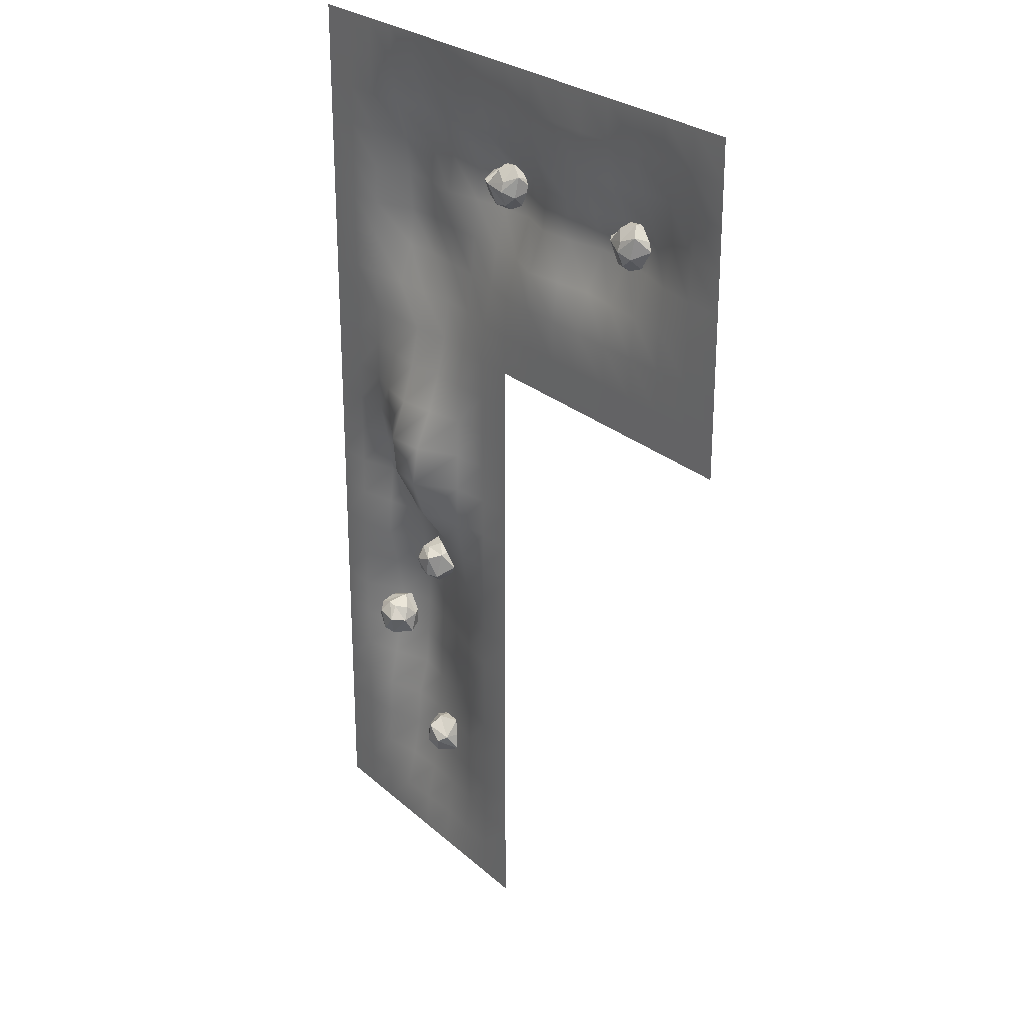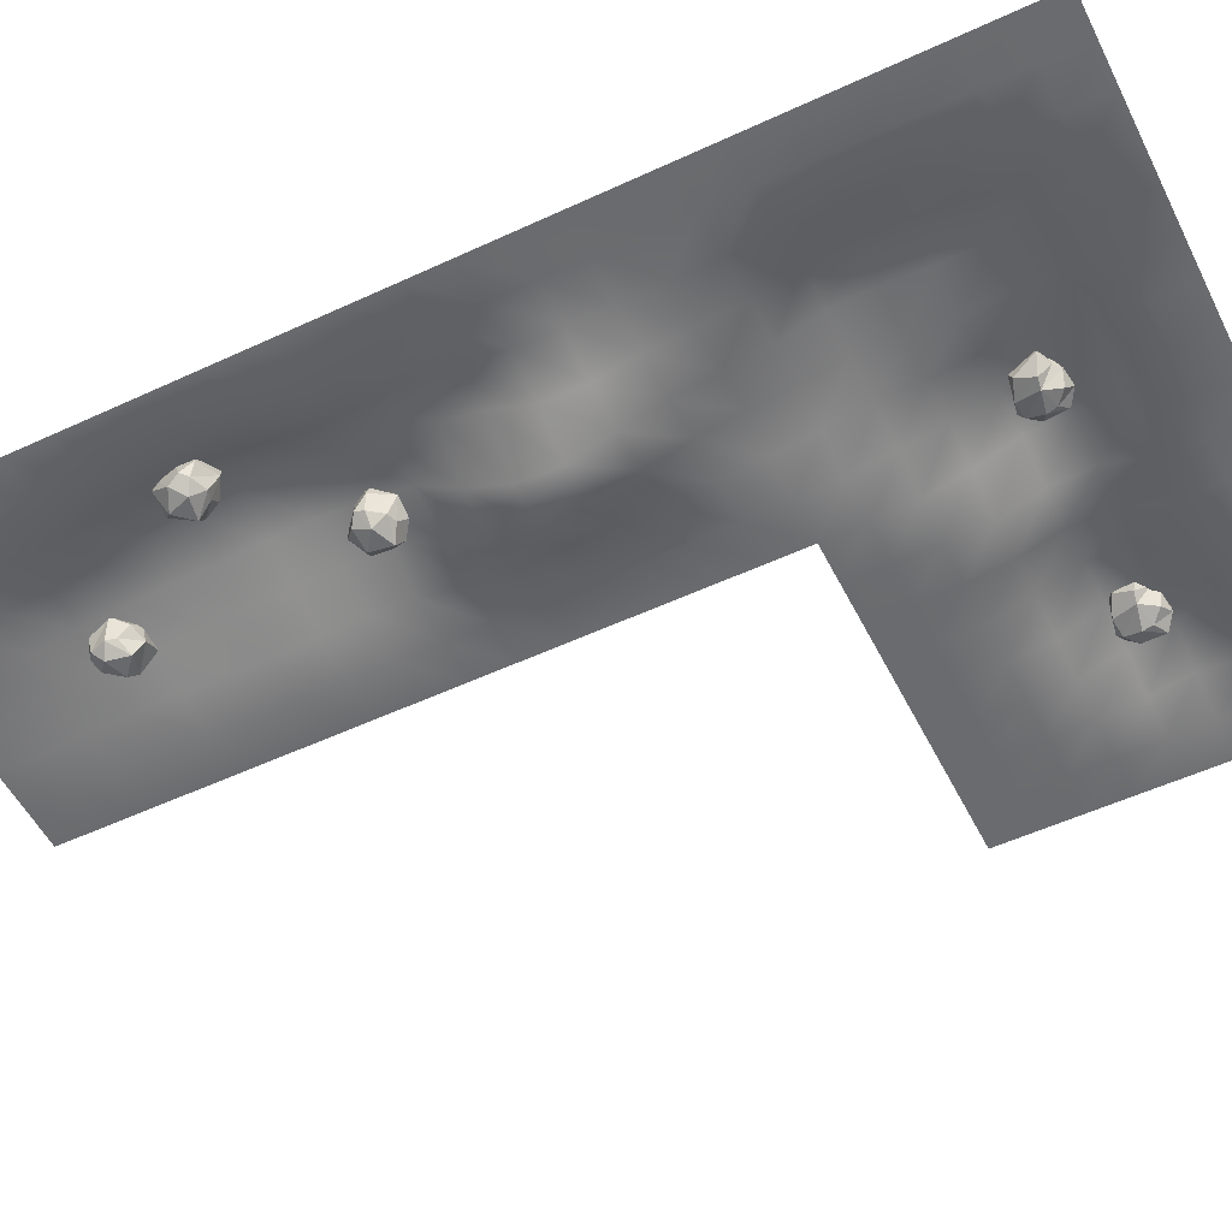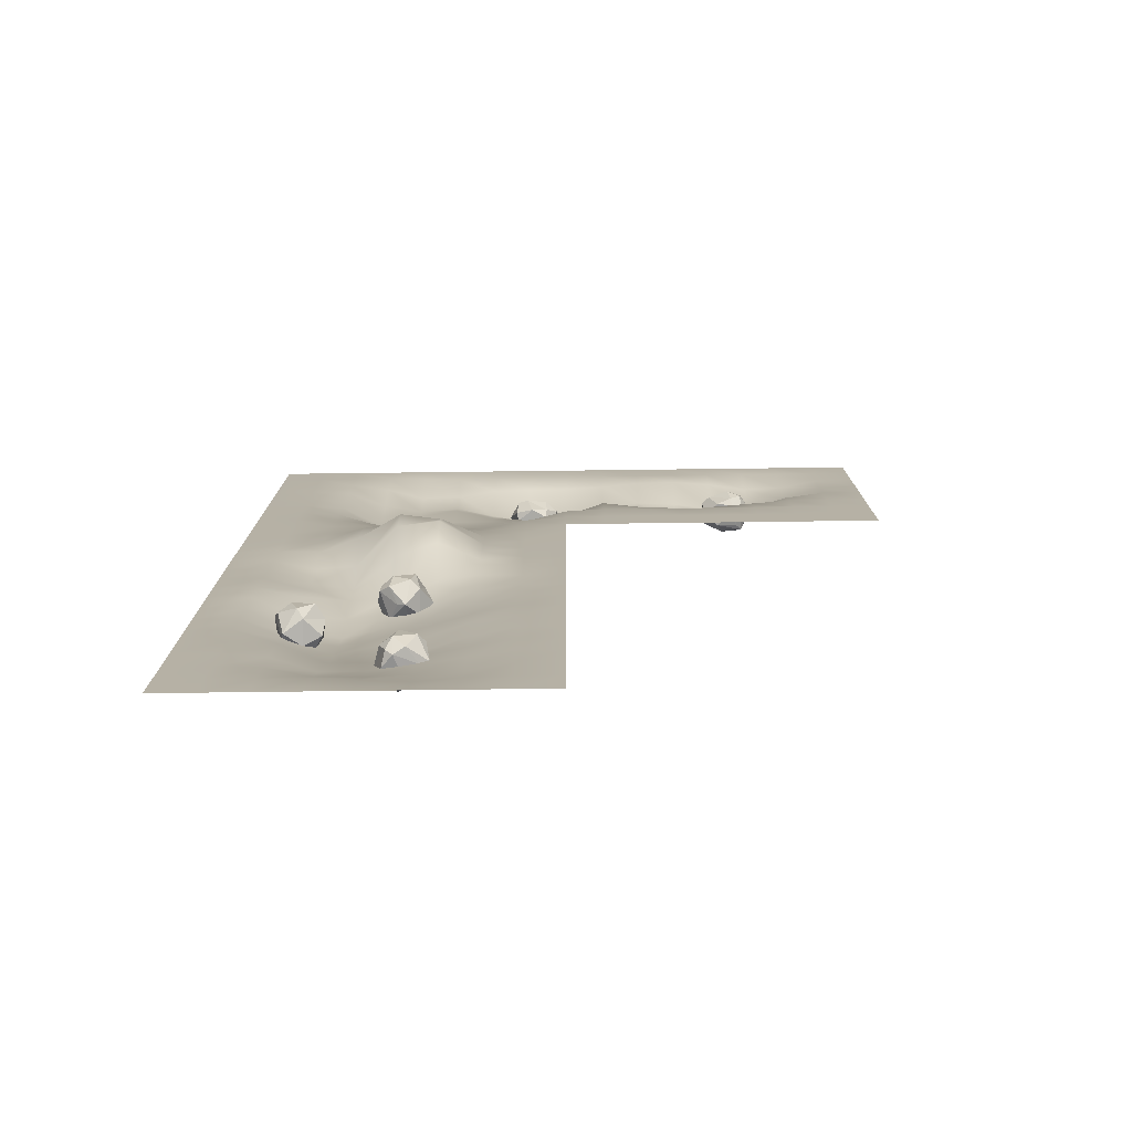
<metadata>
{"format":"obj","ext":"obj","renderer":"f3d","projection":"perspective","resolution":1024,"background":"white","views":[{"elev":25.8,"azim":53.9,"up":"+Z"},{"elev":-53.4,"azim":-63.6,"up":"+Y"},{"elev":-77.8,"azim":0.7,"up":"+Z"}]}
</metadata>
<code>
o l_3_Cube.018
v 183.1 61.88 13.69
v 238.2 33.37 30.04
v 180.4 47.43 65.08
v 182.4 78.76 37.13
v 158.2 48.44 55.61
v 197.5 26.56 11.58
v 169.6 33.39 21.28
v 160 54.62 52.87
v 187.9 16.12 45.75
v 218.6 46.36 77.65
v 172.2 46.38 15.62
v 173 21.07 48.15
v 207.6 77.55 75.64
v 222.1 27.35 15.23
v 191.1 46.62 73.54
v 203.4 26.93 69.14
v 221.3 18.14 39.06
v 244.3 64.58 41.43
v 232.4 52.89 12.99
v 177.1 70.19 59.42
v 220.3 23.16 53.91
v 239.5 39.99 63.83
v 234.2 77.78 50.64
v 196.6 87.17 48.89
v 211.6 74.42 16.92
v 216.1 87.32 22.45
v 219.9 38.48 6.553
v 521.7 56.68 5.052
v 560.5 8.197 21.41
v 513.4 44.56 56.44
v 528 72.38 28.5
v 493.5 54.52 46.97
v 520.5 18.56 2.941
v 497.8 36.14 12.65
v 497.7 59.45 44.24
v 507.5 12.93 37.12
v 547.8 28.07 69.01
v 505.4 46.97 6.986
v 495.9 23.51 39.51
v 550.5 61.03 67.01
v 543.3 9.261 6.594
v 522.9 39.46 64.9
v 526.1 16.49 60.51
v 538.8 1.197 30.42
v 578.7 34.25 32.79
v 563.1 28.4 4.354
v 519.6 66.72 50.78
v 539.9 6.191 45.28
v 564.4 13.72 55.19
v 574.9 50.43 42.01
v 544.3 74.29 40.26
v 552.9 56.53 8.286
v 562.2 66.49 13.81
v 545.9 20.31 -2.084
v 47.71 44.99 -1082
v 30.91 -14.78 -1065
v 33.02 44.69 -1030
v 64.11 49.07 -1058
v 29.54 66.64 -1040
v 16.02 23.79 -1084
v 17.08 52.47 -1074
v 35.94 66.17 -1042
v 3.855 31.09 -1050
v 39.66 7.119 -1018
v 30.33 52.58 -1080
v 5.702 46.67 -1047
v 68 24.16 -1020
v 21.75 -0.1793 -1080
v 34.39 34.03 -1022
v 17.57 18.06 -1026
v 12.57 -1.211 -1056
v 62.7 -14.41 -1054
v 48.86 -5.142 -1082
v 54.64 52.56 -1036
v 17.29 0.7821 -1041
v 37.65 -14.7 -1031
v 73.59 -1.826 -1045
v 75.2 36.88 -1046
v 65.75 19.58 -1078
v 79.28 17.79 -1073
v 32.22 4.184 -1089
v -140.4 46.86 -875
v -124.1 -12.9 -858.2
v -89.06 46.56 -860.2
v -117 50.94 -891.3
v -98.53 68.51 -856.8
v -142.6 25.66 -843.3
v -132.9 54.34 -844.3
v -101.3 68.05 -863.2
v -108.4 32.96 -831.1
v -76.48 8.991 -866.9
v -138.5 54.45 -857.6
v -106 48.54 -832.9
v -78.45 26.03 -895.2
v -138.9 1.693 -849
v -80.6 35.9 -861.6
v -85.01 19.93 -844.8
v -115.1 0.6606 -839.8
v -112.7 -12.54 -889.9
v -141.1 -3.27 -876.1
v -94.69 54.43 -881.9
v -100.2 2.654 -844.5
v -90.3 -12.82 -864.9
v -103.4 0.04637 -900.8
v -105.2 38.76 -902.4
v -137.2 21.45 -893
v -131.6 19.66 -906.5
v -147.6 6.056 -859.5
v 0.7462 46.86 -718.4
v 5.397 -12.9 -695.4
v 35.99 46.56 -678.3
v 29.33 50.94 -719.5
v 26.15 68.51 -680.5
v -18.19 25.66 -692.9
v -9.456 54.34 -688.6
v 27.32 68.05 -687.3
v 3.954 32.96 -664.2
v 50.16 8.991 -677
v -7.04 54.45 -702.8
v 6.965 48.54 -664.4
v 63.82 26.03 -701.9
v -12.01 1.693 -695.8
v 43.85 35.9 -674.8
v 31.04 19.93 -663.1
v 3.047 0.6606 -675.1
v 32.19 -12.54 -716
v 0.7802 -3.27 -719.8
v 42.94 54.43 -699.5
v 18.09 2.654 -671.1
v 37.45 -12.82 -682.8
v 45.83 0.04636 -720.2
v 45.23 38.76 -722.5
v 13.23 21.45 -731.8
v 25.21 19.66 -740.2
v -13.64 6.056 -709.3
v -256 0 -1280
v -192 0 -1280
v -128 0 -1280
v -64 0 -1280
v 0 0 -1280
v 64 0 -1280
v 128 0 -1280
v 192 0 -1280
v 256 0 -1280
v -256 0 -1216
v -192 0 -1216
v -128 0.03963 -1216
v -64 0.7259 -1216
v 0 3.363 -1216
v 64 7.005 -1216
v 128 1.974 -1216
v 192 0 -1216
v 256 0 -1216
v -256 0 -1152
v -192 0 -1152
v -128 2.828 -1152
v -64 15.88 -1152
v 0 17.63 -1152
v 64 14.33 -1152
v 128 10.51 -1152
v 192 0.01235 -1152
v 256 0 -1152
v -256 0 -1088
v -192 0 -1088
v -128 5.76 -1088
v -64 26.63 -1088
v 0 25.74 -1088
v 64 18.05 -1088
v 128 8.891 -1088
v 192 0.06455 -1088
v 256 0 -1088
v -256 0 -1024
v -192 0.007248 -1024
v -128 8.487 -1024
v -64 31.22 -1024
v 0 31.93 -1024
v 64 23.95 -1024
v 128 11.05 -1024
v 192 0.3435 -1024
v 256 0 -1024
v -256 0 -960
v -192 0.09762 -960
v -128 21.38 -960
v -64 48.89 -960
v 0 38.84 -960
v 64 32.07 -960
v 128 12.68 -960
v 192 0.1658 -960
v 256 0 -960
v -256 0 -896
v -192 0.4064 -896
v -128 30.41 -896
v -64 52.81 -896
v 0 40.56 -896
v 64 29.07 -896
v 128 8.578 -896
v 192 0 -896
v 256 0 -896
v -256 0 -832
v -192 0.3361 -832
v -128 38.82 -832
v -64 57.39 -832
v 0 44.22 -832
v 64 29.64 -832
v 128 11.39 -832
v 192 0 -832
v 256 0 -832
v -256 0 -768
v -64 61.27 -768
v 0 46.39 -768
v 128 14.72 -768
v 192 0.01352 -768
v 256 0 -768
v -192 0.01265 -768
v -128 28.62 -768
v 64 31.81 -768
v -256 0 -704
v -192 0.000153 -704
v -128 14.39 -704
v -64 48.43 -704
v 0 40.84 -704
v 64 28.03 -704
v 128 8.103 -704
v 192 0.001135 -704
v 256 0 -704
v -256 0 -640
v -192 0.1488 -640
v -128 17.97 -640
v -64 36.28 -640
v 0 30.58 -640
v 64 8.187 -640
v 128 -0.9372 -640
v 192 0 -640
v 256 0 -640
v -256 0 -576
v -192 1.171 -576
v -128 23.82 -576
v -64 32.23 -576
v 0 -16.68 -576
v 64 -37.76 -576
v 128 -10.62 -576
v 192 0 -576
v 256 0 -576
v -256 0 -512
v -192 1.178 -512
v -128 15.44 -512
v -64 10.68 -512
v 0 -50.68 -512
v 64 -57.94 -512
v 128 -9.149 -512
v 192 0 -512
v 256 0 -512
v -256 0 -448
v -192 0.06731 -448
v -128 1.82 -448
v -64 -20.85 -448
v 0 -56.72 -448
v 64 -48.2 -448
v 128 -7.33 -448
v 192 0 -448
v 256 0 -448
v -256 0 -384
v -192 0 -384
v -128 -1.147 -384
v -64 -22.69 -384
v 0 -31.96 -384
v 64 -21.78 -384
v 128 -6.01 -384
v 192 0 -384
v 256 0 -384
v -256 0 -320
v -192 0 -320
v -128 -0.5782 -320
v -64 -6.904 -320
v 0 -12.47 -320
v 64 -2.316 -320
v 128 -3.378 -320
v 192 0 -320
v 256 0 -320
v -192 0 -256
v -128 -0.2314 -256
v 0 0.111 -256
v 128 5.727 -256
v -256 0 256
v -256 0 192
v -256 0 128
v -256 0 64
v -256 0 3.9e-05
v -256 0 -64
v -256 0 -128
v -256 0 -192
v -256 0 -256
v -192 0 256
v -192 0 192
v -192 0 128
v -192 0 64
v -192 0.000219 3.9e-05
v -192 0 -64
v -192 0 -128
v -192 0 -192
v -128 0 256
v -128 0 192
v -128 0.1687 128
v -128 3.27 64
v -128 5.94 3.9e-05
v -128 5.175 -64
v -128 4.368 -128
v -128 1.202 -192
v -64 0 256
v -64 0.09708 192
v -64 9.301 128
v -64 26.75 64
v -64 33 3.9e-05
v -64 36.28 -64
v -64 32.76 -128
v -64 9.182 -192
v -64 -0.1674 -256
v 1.5e-05 0 256
v 1.5e-05 2.471 192
v 0 26.27 128
v 0 38.52 64
v 0 34.48 3.9e-05
v 0 40.33 -64
v 0 36.87 -128
v 0 13.29 -192
v 64 0 256
v 64 3.983 192
v 64 23.46 128
v 64 33.29 64
v 64 24.4 3.9e-05
v 64 32.18 -64
v 64 31.16 -128
v 64 21.26 -192
v 64 11.85 -256
v 128 0 256
v 128 0.918 192
v 128 13.73 128
v 128 47.61 64
v 128 37.99 3.9e-05
v 128 31.92 -64
v 128 25.44 -128
v 128 17.36 -192
v 192 0 256
v 192 0 192
v 192 12.57 128
v 192 60.92 64
v 192 46.51 3.9e-05
v 192 30.87 -64
v 192 19.24 -128
v 192 5.16 -192
v 192 0.006192 -256
v 256 0 256
v 256 56.65 64
v 256 49.4 3.9e-05
v 256 3.117 -128
v 256 0.000958 -192
v 256 0 -256
v 256 0 192
v 256 12.04 128
v 256 23.63 -64
v 320 0 256
v 320 0 192
v 320 8.427 128
v 320 34.66 64
v 320 27.71 3.9e-05
v 320 1.781 -64
v 320 0 -128
v 320 0 -192
v 320 0 -256
v 384 0 256
v 384 0 192
v 384 2.56 128
v 384 26.67 64
v 384 31.52 3.9e-05
v 384 9.566 -64
v 384 0.2385 -128
v 384 0 -192
v 384 0 -256
v 448 0 256
v 448 0 192
v 448 1.323 128
v 448 29.84 64
v 448 46.35 3.9e-05
v 448 18.27 -64
v 448 0.306 -128
v 448 0 -192
v 448 0 -256
v 512 0 256
v 512 0 192
v 512 6.596 128
v 512 38.75 64
v 512 40.71 3.9e-05
v 512 10.63 -64
v 512 0 -128
v 512 0 -192
v 512 0 -256
v 576 0 256
v 576 0.004663 192
v 576 16.11 128
v 576 39.42 64
v 576 27.3 3.9e-05
v 576 5.606 -64
v 576 0 -128
v 576 0 -192
v 576 0 -256
v 640 0 256
v 640 0.05253 192
v 640 14.58 128
v 640 22.31 64
v 640 8.398 3.9e-05
v 640 0.8744 -64
v 640 0 -128
v 640 0 -192
v 640 0 -256
v 704 0 256
v 704 0 192
v 704 2.186 128
v 704 3.875 64
v 704 0.07218 3.9e-05
v 704 0 -64
v 704 0 -128
v 704 0 -192
v 704 0 -256
v 768 0 256
v 768 0 192
v 768 0 128
v 768 0 64
v 768 0 3.9e-05
v 768 0 -64
v 768 0 -128
v 768 0 -192
v 768 0 -256
f 136 145 146 137
f 137 146 147 138
f 138 147 148 139
f 139 148 149 140
f 140 149 150 141
f 141 150 151 142
f 142 151 152 143
f 143 152 153 144
f 145 154 155 146
f 146 155 156 147
f 147 156 157 148
f 148 157 158 149
f 149 158 159 150
f 150 159 160 151
f 151 160 161 152
f 152 161 162 153
f 154 163 164 155
f 155 164 165 156
f 156 165 166 157
f 157 166 167 158
f 158 167 168 159
f 159 168 169 160
f 160 169 170 161
f 161 170 171 162
f 163 172 173 164
f 164 173 174 165
f 165 174 175 166
f 166 175 176 167
f 167 176 177 168
f 168 177 178 169
f 169 178 179 170
f 170 179 180 171
f 172 181 182 173
f 173 182 183 174
f 174 183 184 175
f 175 184 185 176
f 176 185 186 177
f 177 186 187 178
f 178 187 188 179
f 179 188 189 180
f 181 190 191 182
f 182 191 192 183
f 183 192 193 184
f 184 193 194 185
f 185 194 195 186
f 186 195 196 187
f 187 196 197 188
f 188 197 198 189
f 190 199 200 191
f 191 200 201 192
f 192 201 202 193
f 193 202 203 194
f 194 203 204 195
f 195 204 205 196
f 196 205 206 197
f 197 206 207 198
f 199 208 214 200
f 200 214 215 201
f 201 215 209 202
f 202 209 210 203
f 203 210 216 204
f 204 216 211 205
f 205 211 212 206
f 206 212 213 207
f 208 217 218 214
f 214 218 219 215
f 215 219 220 209
f 209 220 221 210
f 210 221 222 216
f 216 222 223 211
f 211 223 224 212
f 212 224 225 213
f 217 226 227 218
f 218 227 228 219
f 219 228 229 220
f 220 229 230 221
f 221 230 231 222
f 222 231 232 223
f 223 232 233 224
f 224 233 234 225
f 226 235 236 227
f 227 236 237 228
f 228 237 238 229
f 229 238 239 230
f 230 239 240 231
f 231 240 241 232
f 232 241 242 233
f 233 242 243 234
f 235 244 245 236
f 236 245 246 237
f 237 246 247 238
f 238 247 248 239
f 239 248 249 240
f 240 249 250 241
f 241 250 251 242
f 242 251 252 243
f 244 253 254 245
f 245 254 255 246
f 246 255 256 247
f 247 256 257 248
f 248 257 258 249
f 249 258 259 250
f 250 259 260 251
f 251 260 261 252
f 253 262 263 254
f 254 263 264 255
f 255 264 265 256
f 256 265 266 257
f 257 266 267 258
f 258 267 268 259
f 259 268 269 260
f 260 269 270 261
f 262 271 272 263
f 263 272 273 264
f 264 273 274 265
f 265 274 275 266
f 266 275 276 267
f 267 276 277 268
f 268 277 278 269
f 269 278 279 270
f 271 292 280 272
f 272 280 281 273
f 273 281 317 274
f 274 317 282 275
f 275 282 334 276
f 276 334 283 277
f 277 283 351 278
f 278 351 357 279
f 284 293 294 285
f 285 294 295 286
f 286 295 296 287
f 287 296 297 288
f 288 297 298 289
f 289 298 299 290
f 290 299 300 291
f 291 300 280 292
f 293 301 302 294
f 294 302 303 295
f 295 303 304 296
f 296 304 305 297
f 297 305 306 298
f 298 306 307 299
f 299 307 308 300
f 300 308 281 280
f 301 309 310 302
f 302 310 311 303
f 303 311 312 304
f 304 312 313 305
f 305 313 314 306
f 306 314 315 307
f 307 315 316 308
f 308 316 317 281
f 309 318 319 310
f 310 319 320 311
f 311 320 321 312
f 312 321 322 313
f 313 322 323 314
f 314 323 324 315
f 315 324 325 316
f 316 325 282 317
f 318 326 327 319
f 319 327 328 320
f 320 328 329 321
f 321 329 330 322
f 322 330 331 323
f 323 331 332 324
f 324 332 333 325
f 325 333 334 282
f 326 335 336 327
f 327 336 337 328
f 328 337 338 329
f 329 338 339 330
f 330 339 340 331
f 331 340 341 332
f 332 341 342 333
f 333 342 283 334
f 335 343 344 336
f 336 344 345 337
f 337 345 346 338
f 338 346 347 339
f 339 347 348 340
f 340 348 349 341
f 341 349 350 342
f 342 350 351 283
f 343 352 358 344
f 344 358 359 345
f 345 359 353 346
f 346 353 354 347
f 347 354 360 348
f 348 360 355 349
f 349 355 356 350
f 350 356 357 351
f 352 361 362 358
f 358 362 363 359
f 359 363 364 353
f 353 364 365 354
f 354 365 366 360
f 360 366 367 355
f 355 367 368 356
f 356 368 369 357
f 361 370 371 362
f 362 371 372 363
f 363 372 373 364
f 364 373 374 365
f 365 374 375 366
f 366 375 376 367
f 367 376 377 368
f 368 377 378 369
f 370 379 380 371
f 371 380 381 372
f 372 381 382 373
f 373 382 383 374
f 374 383 384 375
f 375 384 385 376
f 376 385 386 377
f 377 386 387 378
f 379 388 389 380
f 380 389 390 381
f 381 390 391 382
f 382 391 392 383
f 383 392 393 384
f 384 393 394 385
f 385 394 395 386
f 386 395 396 387
f 388 397 398 389
f 389 398 399 390
f 390 399 400 391
f 391 400 401 392
f 392 401 402 393
f 393 402 403 394
f 394 403 404 395
f 395 404 405 396
f 397 406 407 398
f 398 407 408 399
f 399 408 409 400
f 400 409 410 401
f 401 410 411 402
f 402 411 412 403
f 403 412 413 404
f 404 413 414 405
f 406 415 416 407
f 407 416 417 408
f 408 417 418 409
f 409 418 419 410
f 410 419 420 411
f 411 420 421 412
f 412 421 422 413
f 413 422 423 414
f 415 424 425 416
f 416 425 426 417
f 417 426 427 418
f 418 427 428 419
f 419 428 429 420
f 420 429 430 421
f 421 430 431 422
f 422 431 432 423
f 6 14 9
f 25 26 19
f 15 9 16
f 9 17 21
f 20 5 3
f 4 24 26
f 6 11 1
f 1 25 27
f 20 15 13
f 15 10 13
f 4 20 24
f 4 11 8
f 2 14 27
f 2 27 19
f 16 9 21
f 10 21 22
f 15 16 10
f 23 10 22
f 24 13 23
f 27 25 19
f 26 18 19
f 25 1 26
f 17 9 14
f 12 7 6
f 26 24 23
f 20 13 24
f 23 22 18
f 19 18 2
f 11 7 5
f 9 12 6
f 26 1 4
f 15 3 9
f 4 8 20
f 5 7 12
f 6 7 11
f 6 1 27
f 20 3 15
f 3 12 9
f 18 22 2
f 8 5 20
f 8 11 5
f 4 1 11
f 2 17 14
f 10 16 21
f 23 13 10
f 18 26 23
f 14 6 27
f 22 21 17
f 2 22 17
f 5 12 3
f 33 41 36
f 52 53 46
f 42 36 43
f 36 44 48
f 47 32 30
f 31 51 53
f 33 38 28
f 28 52 54
f 47 42 40
f 42 37 40
f 31 47 51
f 31 38 35
f 29 41 54
f 29 54 46
f 43 36 48
f 37 48 49
f 42 43 37
f 50 37 49
f 51 40 50
f 54 52 46
f 53 45 46
f 52 28 53
f 44 36 41
f 39 34 33
f 53 51 50
f 47 40 51
f 50 49 45
f 46 45 29
f 38 34 32
f 36 39 33
f 53 28 31
f 42 30 36
f 31 35 47
f 32 34 39
f 33 34 38
f 33 28 54
f 47 30 42
f 30 39 36
f 45 49 29
f 35 32 47
f 35 38 32
f 31 28 38
f 29 44 41
f 37 43 48
f 50 40 37
f 45 53 50
f 41 33 54
f 49 48 44
f 29 49 44
f 32 39 30
f 60 68 63
f 79 80 73
f 69 63 70
f 63 71 75
f 74 59 57
f 58 78 80
f 60 65 55
f 55 79 81
f 74 69 67
f 69 64 67
f 58 74 78
f 58 65 62
f 56 68 81
f 56 81 73
f 70 63 75
f 64 75 76
f 69 70 64
f 77 64 76
f 78 67 77
f 81 79 73
f 80 72 73
f 79 55 80
f 71 63 68
f 66 61 60
f 80 78 77
f 74 67 78
f 77 76 72
f 73 72 56
f 65 61 59
f 63 66 60
f 80 55 58
f 69 57 63
f 58 62 74
f 59 61 66
f 60 61 65
f 60 55 81
f 74 57 69
f 57 66 63
f 72 76 56
f 62 59 74
f 62 65 59
f 58 55 65
f 56 71 68
f 64 70 75
f 77 67 64
f 72 80 77
f 68 60 81
f 76 75 71
f 56 76 71
f 59 66 57
f 87 95 90
f 106 107 100
f 96 90 97
f 90 98 102
f 101 86 84
f 85 105 107
f 87 92 82
f 82 106 108
f 101 96 94
f 96 91 94
f 85 101 105
f 85 92 89
f 83 95 108
f 83 108 100
f 97 90 102
f 91 102 103
f 96 97 91
f 104 91 103
f 105 94 104
f 108 106 100
f 107 99 100
f 106 82 107
f 98 90 95
f 93 88 87
f 107 105 104
f 101 94 105
f 104 103 99
f 100 99 83
f 92 88 86
f 90 93 87
f 107 82 85
f 96 84 90
f 85 89 101
f 86 88 93
f 87 88 92
f 87 82 108
f 101 84 96
f 84 93 90
f 99 103 83
f 89 86 101
f 89 92 86
f 85 82 92
f 83 98 95
f 91 97 102
f 104 94 91
f 99 107 104
f 95 87 108
f 103 102 98
f 83 103 98
f 86 93 84
f 114 122 117
f 133 134 127
f 123 117 124
f 117 125 129
f 128 113 111
f 112 132 134
f 114 119 109
f 109 133 135
f 128 123 121
f 123 118 121
f 112 128 132
f 112 119 116
f 110 122 135
f 110 135 127
f 124 117 129
f 118 129 130
f 123 124 118
f 131 118 130
f 132 121 131
f 135 133 127
f 134 126 127
f 133 109 134
f 125 117 122
f 120 115 114
f 134 132 131
f 128 121 132
f 131 130 126
f 127 126 110
f 119 115 113
f 117 120 114
f 134 109 112
f 123 111 117
f 112 116 128
f 113 115 120
f 114 115 119
f 114 109 135
f 128 111 123
f 111 120 117
f 126 130 110
f 116 113 128
f 116 119 113
f 112 109 119
f 110 125 122
f 118 124 129
f 131 121 118
f 126 134 131
f 122 114 135
f 130 129 125
f 110 130 125
f 113 120 111

</code>
